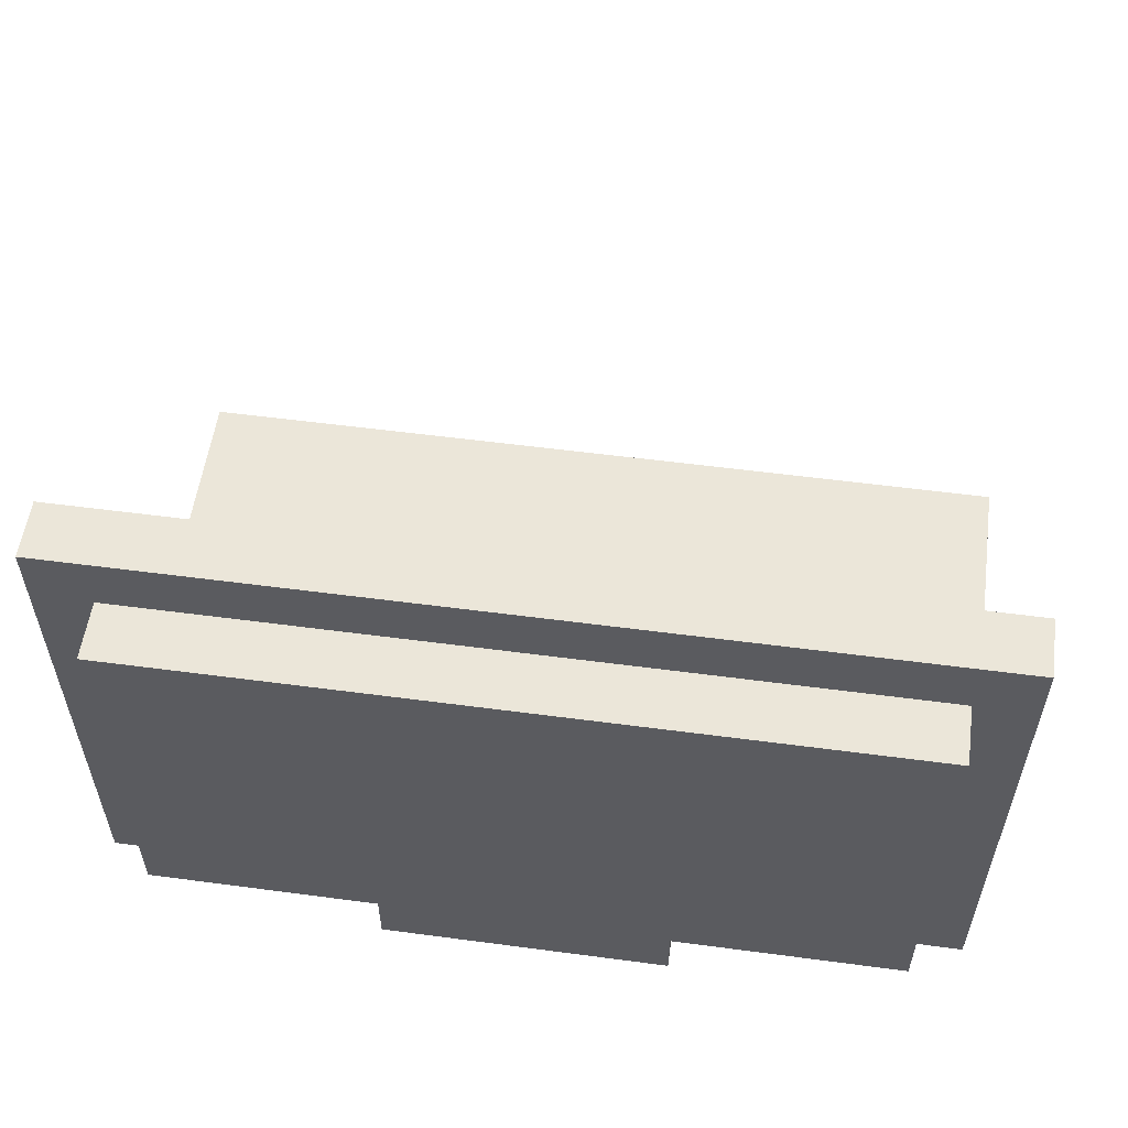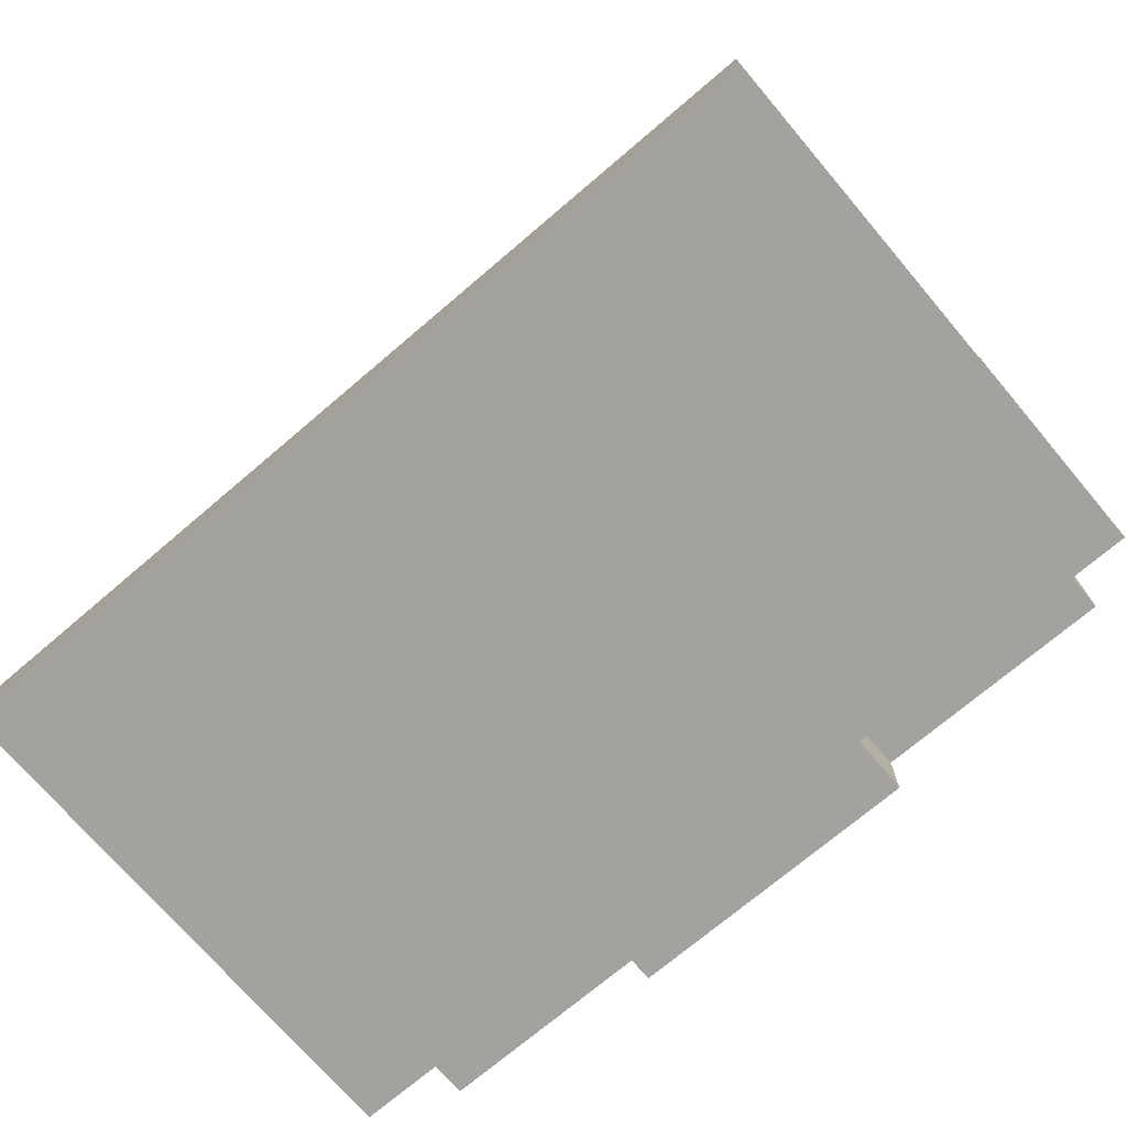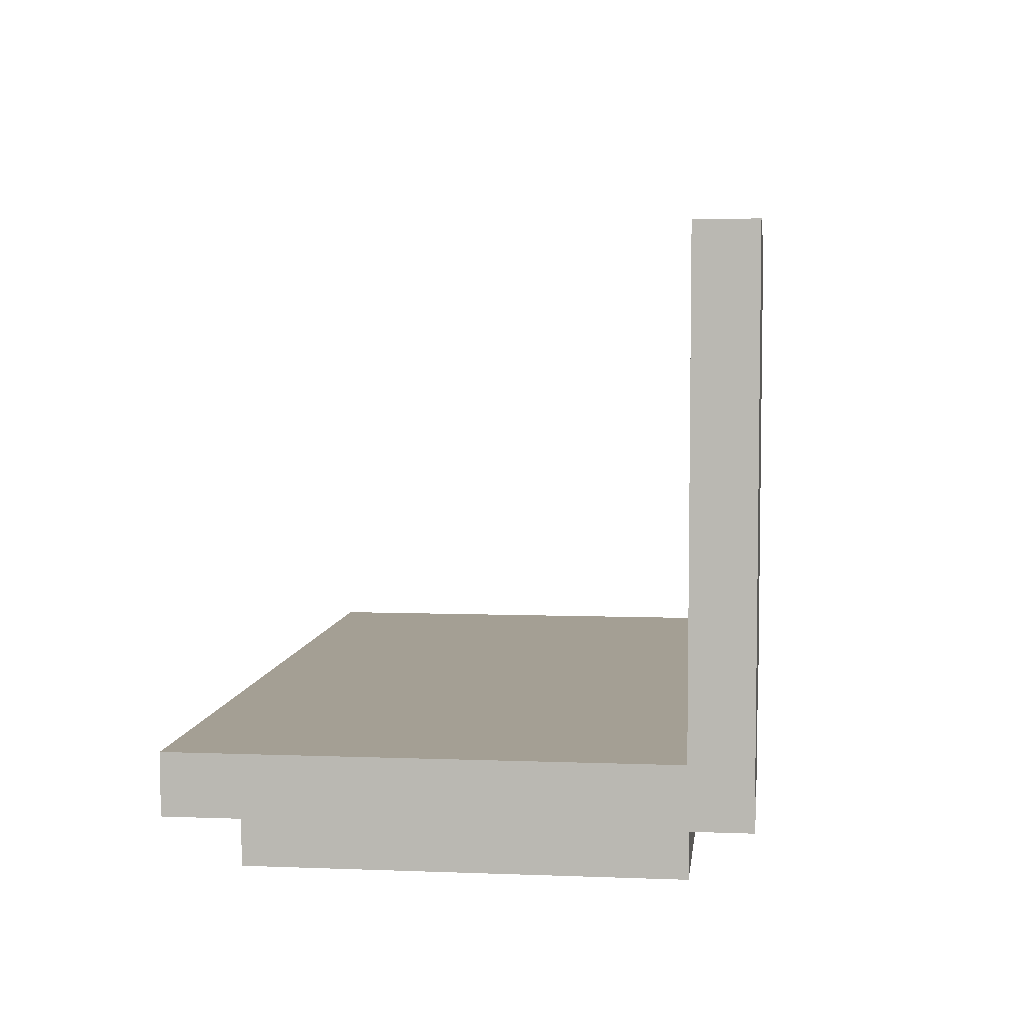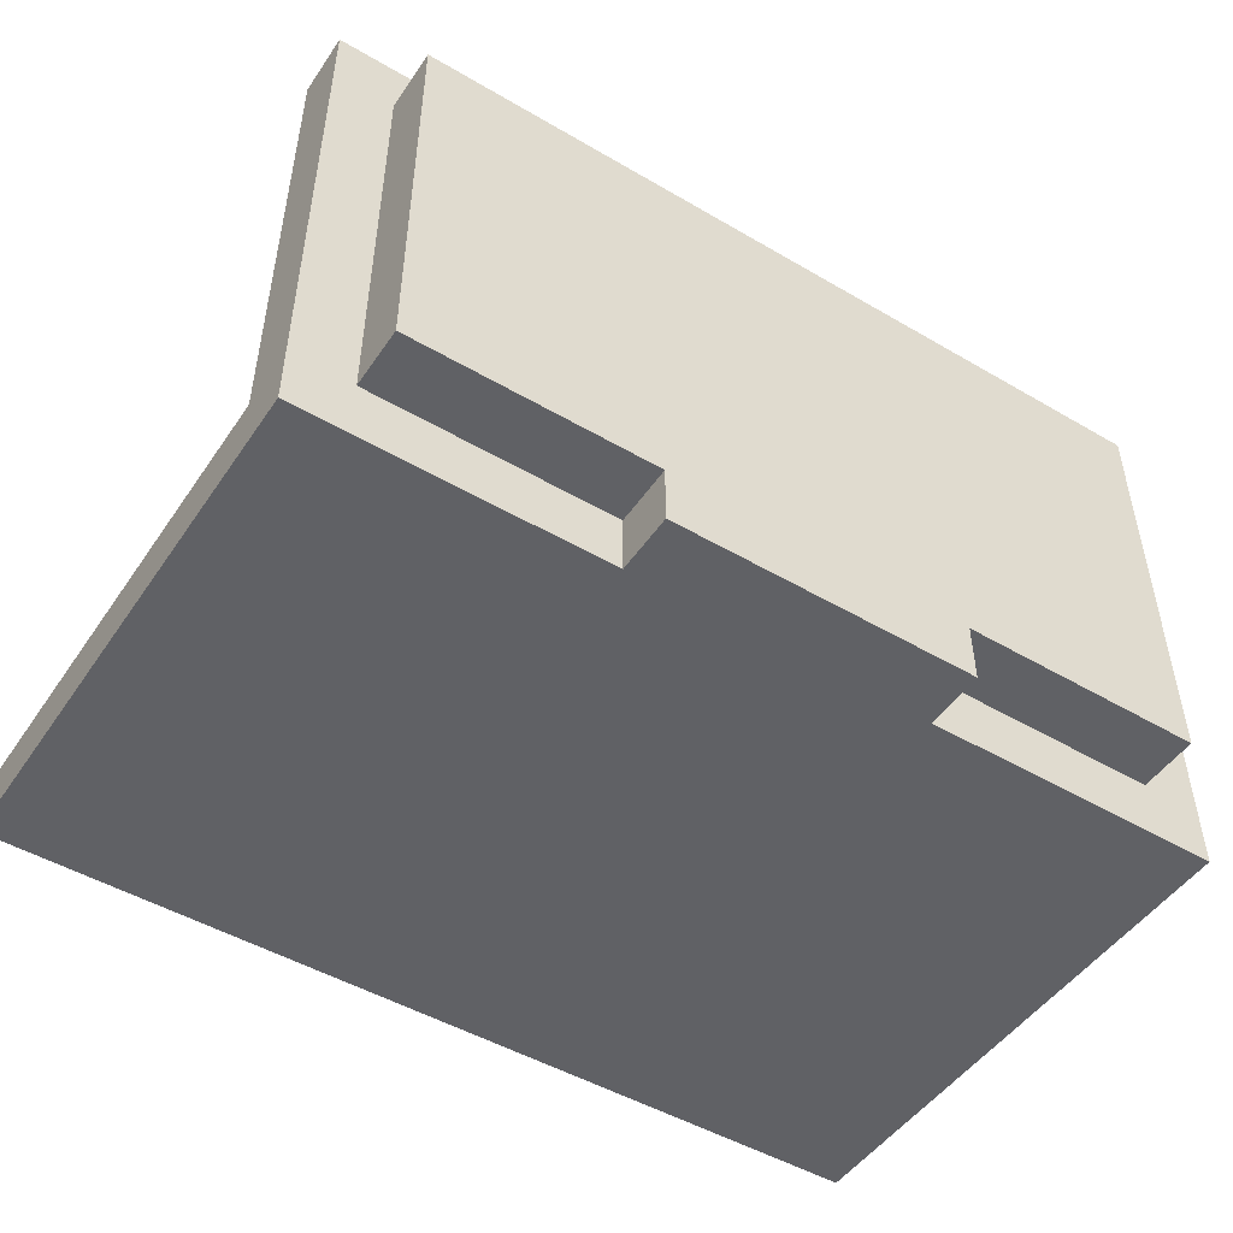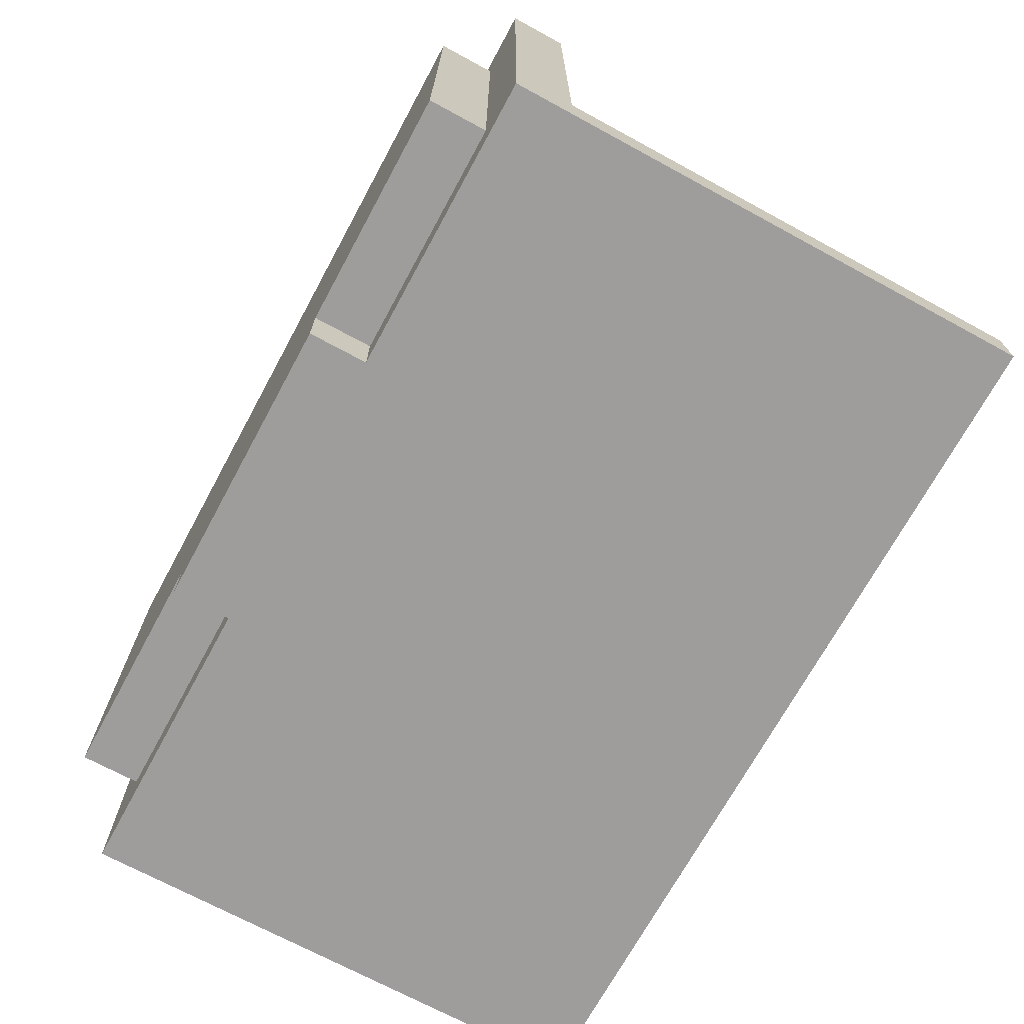
<metadata>
{"format":"obj","ext":"obj","renderer":"f3d","projection":"perspective","resolution":1024,"background":"white","views":[{"elev":55.8,"azim":-172.1,"up":"+Y"},{"elev":-72.6,"azim":40.4,"up":"+Y"},{"elev":5.5,"azim":-83.2,"up":"+Z"},{"elev":-49.0,"azim":147.0,"up":"+Y"},{"elev":-70.6,"azim":-118.5,"up":"+Y"}]}
</metadata>
<code>
v -7.5 0 7.5
v -7.5 0 -1.5
v -7.5 1 7.5
v -7.5 1 -0.5
v -7.5 9 -0.5
v -7.5 9 -1.5
v -6.5 1 -1.5
v -6.5 1 -2.5
v -6.5 8 -1.5
v -6.5 8 -2.5
v -2.5 0 -1.5
v -2.5 0 -2.5
v -2.5 1 -1.5
v -2.5 1 -2.5
v 2.5 0 -1.5
v 2.5 0 -2.5
v 2.5 1 -1.5
v 2.5 1 -2.5
v 6.5 1 -1.5
v 6.5 1 -2.5
v 6.5 8 -1.5
v 6.5 8 -2.5
v 7.5 0 7.5
v 7.5 0 -1.5
v 7.5 1 7.5
v 7.5 1 -0.5
v 7.5 9 -0.5
v 7.5 9 -1.5
v -7.5 0 7.5
v -7.5 1 7.5
v 7.5 0 7.5
v 7.5 1 7.5
v -7.5 1 -0.5
v -7.5 9 -0.5
v -6.5 2 -0.5
v -6.5 8 -0.5
v -4.5 4 -0.5
v -4.5 5 -0.5
v -0.5 4 -0.5
v -0.5 5 -0.5
v 2.5 4 -0.5
v 2.5 5 -0.5
v 4.5 4 -0.5
v 4.5 5 -0.5
v 6.5 2 -0.5
v 6.5 8 -0.5
v 7.5 1 -0.5
v 7.5 9 -0.5
v -7.5 0 -1.5
v -7.5 9 -1.5
v -6.5 1 -1.5
v -6.5 8 -1.5
v -2.5 0 -1.5
v -2.5 1 -1.5
v 2.5 0 -1.5
v 2.5 1 -1.5
v 4.5 1 -1.5
v 5.5 1 -1.5
v 6.5 1 -1.5
v 6.5 8 -1.5
v 7.5 0 -1.5
v 7.5 9 -1.5
v -6.5 1 -2.5
v -6.5 8 -2.5
v -2.5 0 -2.5
v -2.5 1 -2.5
v 2.5 0 -2.5
v 2.5 1 -2.5
v 4.5 1 -2.5
v 4.5 2 -2.5
v 5.5 1 -2.5
v 5.5 2 -2.5
v 6.5 1 -2.5
v 6.5 8 -2.5
v -7.5 0 7.5
v 7.5 0 7.5
v -6.5 0 6.5
v -5.5 0 6.5
v -4.5 0 6.5
v -3.5 0 6.5
v -1.5 0 6.5
v -0.5 0 6.5
v 0.5 0 6.5
v 1.5 0 6.5
v 2.5 0 6.5
v 3.5 0 6.5
v 4.5 0 6.5
v 5.5 0 6.5
v 6.5 0 6.5
v -6.5 0 5.5
v -5.5 0 5.5
v -4.5 0 5.5
v -3.5 0 5.5
v -2.5 0 5.5
v -1.5 0 5.5
v -0.5 0 5.5
v 0.5 0 5.5
v 1.5 0 5.5
v 2.5 0 5.5
v 3.5 0 5.5
v 4.5 0 5.5
v 5.5 0 5.5
v 6.5 0 5.5
v -6.5 0 4.5
v -5.5 0 4.5
v -4.5 0 4.5
v -3.5 0 4.5
v -2.5 0 4.5
v -1.5 0 4.5
v -0.5 0 4.5
v 0.5 0 4.5
v 1.5 0 4.5
v 2.5 0 4.5
v 3.5 0 4.5
v 4.5 0 4.5
v 5.5 0 4.5
v 6.5 0 4.5
v -6.5 0 3.5
v -5.5 0 3.5
v -4.5 0 3.5
v -3.5 0 3.5
v -2.5 0 3.5
v -1.5 0 3.5
v -0.5 0 3.5
v 0.5 0 3.5
v 1.5 0 3.5
v 2.5 0 3.5
v 3.5 0 3.5
v 4.5 0 3.5
v 5.5 0 3.5
v 6.5 0 3.5
v -6.5 0 2.5
v -5.5 0 2.5
v -4.5 0 2.5
v -3.5 0 2.5
v -2.5 0 2.5
v -1.5 0 2.5
v -0.5 0 2.5
v 0.5 0 2.5
v 1.5 0 2.5
v 2.5 0 2.5
v 3.5 0 2.5
v 4.5 0 2.5
v 5.5 0 2.5
v 6.5 0 2.5
v -6.5 0 1.5
v -5.5 0 1.5
v -4.5 0 1.5
v -3.5 0 1.5
v -2.5 0 1.5
v -1.5 0 1.5
v -0.5 0 1.5
v 0.5 0 1.5
v 1.5 0 1.5
v 2.5 0 1.5
v 3.5 0 1.5
v 4.5 0 1.5
v 5.5 0 1.5
v 6.5 0 1.5
v -6.5 0 0.5
v -5.5 0 0.5
v -4.5 0 0.5
v -3.5 0 0.5
v -2.5 0 0.5
v -1.5 0 0.5
v -0.5 0 0.5
v 0.5 0 0.5
v 1.5 0 0.5
v 2.5 0 0.5
v 3.5 0 0.5
v 4.5 0 0.5
v 5.5 0 0.5
v 6.5 0 0.5
v -7.5 0 -1.5
v -2.5 0 -1.5
v 2.5 0 -1.5
v 7.5 0 -1.5
v -2.5 0 -2.5
v 2.5 0 -2.5
v -6.5 1 -1.5
v -2.5 1 -1.5
v 2.5 1 -1.5
v 4.5 1 -1.5
v 5.5 1 -1.5
v 6.5 1 -1.5
v -6.5 1 -2.5
v -2.5 1 -2.5
v 2.5 1 -2.5
v 4.5 1 -2.5
v 5.5 1 -2.5
v 6.5 1 -2.5
v -7.5 1 7.5
v 7.5 1 7.5
v -6.5 1 6.5
v -5.5 1 6.5
v -4.5 1 6.5
v -3.5 1 6.5
v -1.5 1 6.5
v -0.5 1 6.5
v 0.5 1 6.5
v 1.5 1 6.5
v 2.5 1 6.5
v 3.5 1 6.5
v 4.5 1 6.5
v 5.5 1 6.5
v 6.5 1 6.5
v -6.5 1 5.5
v -5.5 1 5.5
v -4.5 1 5.5
v -3.5 1 5.5
v -2.5 1 5.5
v -1.5 1 5.5
v -0.5 1 5.5
v 0.5 1 5.5
v 1.5 1 5.5
v 2.5 1 5.5
v 3.5 1 5.5
v 4.5 1 5.5
v 5.5 1 5.5
v 6.5 1 5.5
v -6.5 1 4.5
v -5.5 1 4.5
v -4.5 1 4.5
v -3.5 1 4.5
v -2.5 1 4.5
v -1.5 1 4.5
v -0.5 1 4.5
v 0.5 1 4.5
v 1.5 1 4.5
v 2.5 1 4.5
v 3.5 1 4.5
v 4.5 1 4.5
v 5.5 1 4.5
v 6.5 1 4.5
v -6.5 1 3.5
v -5.5 1 3.5
v -4.5 1 3.5
v -3.5 1 3.5
v -2.5 1 3.5
v -1.5 1 3.5
v -0.5 1 3.5
v 0.5 1 3.5
v 1.5 1 3.5
v 2.5 1 3.5
v 3.5 1 3.5
v 4.5 1 3.5
v 5.5 1 3.5
v 6.5 1 3.5
v -6.5 1 2.5
v -5.5 1 2.5
v -4.5 1 2.5
v -3.5 1 2.5
v -2.5 1 2.5
v -1.5 1 2.5
v -0.5 1 2.5
v 0.5 1 2.5
v 1.5 1 2.5
v 2.5 1 2.5
v 3.5 1 2.5
v 4.5 1 2.5
v 5.5 1 2.5
v 6.5 1 2.5
v -6.5 1 1.5
v -5.5 1 1.5
v -4.5 1 1.5
v -3.5 1 1.5
v -2.5 1 1.5
v -1.5 1 1.5
v -0.5 1 1.5
v 0.5 1 1.5
v 1.5 1 1.5
v 2.5 1 1.5
v 3.5 1 1.5
v 4.5 1 1.5
v 5.5 1 1.5
v 6.5 1 1.5
v -6.5 1 0.5
v -5.5 1 0.5
v -4.5 1 0.5
v -3.5 1 0.5
v -2.5 1 0.5
v -1.5 1 0.5
v -0.5 1 0.5
v 0.5 1 0.5
v 1.5 1 0.5
v 2.5 1 0.5
v 3.5 1 0.5
v 4.5 1 0.5
v 5.5 1 0.5
v 6.5 1 0.5
v -7.5 1 -0.5
v 7.5 1 -0.5
v -6.5 8 -1.5
v 6.5 8 -1.5
v -6.5 8 -2.5
v 6.5 8 -2.5
v -7.5 9 -0.5
v 7.5 9 -0.5
v -7.5 9 -1.5
v 7.5 9 -1.5
f 3 2 1
f 4 2 3
f 5 2 4
f 6 2 5
f 9 8 7
f 10 8 9
f 13 12 11
f 14 12 13
f 15 16 17
f 17 16 18
f 19 20 21
f 21 20 22
f 23 24 25
f 25 24 26
f 26 24 27
f 27 24 28
f 31 30 29
f 32 30 31
f 35 34 33
f 36 34 35
f 37 36 35
f 38 36 37
f 39 37 35
f 39 38 37
f 40 36 38
f 40 38 39
f 41 39 35
f 41 40 39
f 42 36 40
f 42 40 41
f 43 41 35
f 43 42 41
f 44 36 42
f 44 42 43
f 45 35 33
f 45 43 35
f 45 44 43
f 46 36 44
f 46 44 45
f 46 34 36
f 47 45 33
f 47 46 45
f 48 34 46
f 48 46 47
f 49 50 51
f 51 50 52
f 49 51 53
f 53 51 54
f 55 56 57
f 55 57 58
f 55 58 59
f 52 50 60
f 55 59 61
f 59 60 61
f 60 50 62
f 61 60 62
f 63 64 66
f 65 66 67
f 66 64 68
f 67 66 68
f 68 64 69
f 69 64 70
f 69 70 71
f 70 64 72
f 71 70 72
f 71 72 73
f 72 64 74
f 73 72 74
f 77 76 75
f 78 76 77
f 79 76 78
f 80 76 79
f 81 76 80
f 82 76 81
f 83 76 82
f 84 76 83
f 85 76 84
f 86 76 85
f 87 76 86
f 88 76 87
f 89 76 88
f 90 77 75
f 90 78 77
f 91 79 78
f 91 78 90
f 92 80 79
f 92 79 91
f 93 81 80
f 93 80 92
f 94 81 93
f 95 82 81
f 95 81 94
f 96 83 82
f 96 82 95
f 97 84 83
f 97 83 96
f 98 85 84
f 98 84 97
f 99 86 85
f 99 85 98
f 100 87 86
f 100 86 99
f 101 88 87
f 101 87 100
f 102 89 88
f 102 88 101
f 103 76 89
f 103 89 102
f 104 90 75
f 104 91 90
f 105 92 91
f 105 91 104
f 106 93 92
f 106 92 105
f 107 94 93
f 107 93 106
f 108 95 94
f 108 94 107
f 109 96 95
f 109 95 108
f 110 97 96
f 110 96 109
f 111 98 97
f 111 97 110
f 112 99 98
f 112 98 111
f 113 100 99
f 113 99 112
f 114 101 100
f 114 100 113
f 115 102 101
f 115 101 114
f 116 103 102
f 116 102 115
f 117 76 103
f 117 103 116
f 118 104 75
f 118 105 104
f 119 106 105
f 119 105 118
f 120 107 106
f 120 106 119
f 121 108 107
f 121 107 120
f 122 109 108
f 122 108 121
f 123 110 109
f 123 109 122
f 124 111 110
f 124 110 123
f 125 112 111
f 125 111 124
f 126 113 112
f 126 112 125
f 127 114 113
f 127 113 126
f 128 115 114
f 128 114 127
f 129 116 115
f 129 115 128
f 130 117 116
f 130 116 129
f 131 76 117
f 131 117 130
f 132 118 75
f 132 119 118
f 133 120 119
f 133 119 132
f 134 121 120
f 134 120 133
f 135 122 121
f 135 121 134
f 136 123 122
f 136 122 135
f 137 124 123
f 137 123 136
f 138 125 124
f 138 124 137
f 139 126 125
f 139 125 138
f 140 127 126
f 140 126 139
f 141 128 127
f 141 127 140
f 142 129 128
f 142 128 141
f 143 130 129
f 143 129 142
f 144 131 130
f 144 130 143
f 145 76 131
f 145 131 144
f 146 132 75
f 146 133 132
f 147 134 133
f 147 133 146
f 148 135 134
f 148 134 147
f 149 136 135
f 149 135 148
f 150 137 136
f 150 136 149
f 151 138 137
f 151 137 150
f 152 139 138
f 152 138 151
f 153 140 139
f 153 139 152
f 154 141 140
f 154 140 153
f 155 142 141
f 155 141 154
f 156 143 142
f 156 142 155
f 157 144 143
f 157 143 156
f 158 145 144
f 158 144 157
f 159 76 145
f 159 145 158
f 160 146 75
f 160 147 146
f 161 148 147
f 161 147 160
f 162 149 148
f 162 148 161
f 163 150 149
f 163 149 162
f 164 151 150
f 164 150 163
f 165 152 151
f 165 151 164
f 166 153 152
f 166 152 165
f 167 154 153
f 167 153 166
f 168 155 154
f 168 154 167
f 169 156 155
f 169 155 168
f 170 157 156
f 170 156 169
f 171 158 157
f 171 157 170
f 172 159 158
f 172 158 171
f 173 76 159
f 173 159 172
f 174 162 161
f 174 161 160
f 174 173 172
f 174 165 164
f 174 160 75
f 174 171 170
f 174 172 171
f 174 169 168
f 174 170 169
f 174 167 166
f 174 168 167
f 174 166 165
f 174 163 162
f 174 164 163
f 175 173 174
f 176 173 175
f 177 76 173
f 177 173 176
f 178 176 175
f 179 176 178
f 186 181 180
f 187 181 186
f 188 183 182
f 189 184 183
f 189 183 188
f 190 185 184
f 190 184 189
f 191 185 190
f 192 193 194
f 194 193 195
f 195 193 196
f 196 193 197
f 197 193 198
f 198 193 199
f 199 193 200
f 200 193 201
f 201 193 202
f 202 193 203
f 203 193 204
f 204 193 205
f 205 193 206
f 192 194 207
f 194 195 207
f 195 196 208
f 207 195 208
f 196 197 209
f 208 196 209
f 197 198 210
f 209 197 210
f 210 198 211
f 198 199 212
f 211 198 212
f 199 200 213
f 212 199 213
f 200 201 214
f 213 200 214
f 201 202 215
f 214 201 215
f 202 203 216
f 215 202 216
f 203 204 217
f 216 203 217
f 204 205 218
f 217 204 218
f 205 206 219
f 218 205 219
f 206 193 220
f 219 206 220
f 192 207 221
f 207 208 221
f 208 209 222
f 221 208 222
f 209 210 223
f 222 209 223
f 210 211 224
f 223 210 224
f 211 212 225
f 224 211 225
f 212 213 226
f 225 212 226
f 213 214 227
f 226 213 227
f 214 215 228
f 227 214 228
f 215 216 229
f 228 215 229
f 216 217 230
f 229 216 230
f 217 218 231
f 230 217 231
f 218 219 232
f 231 218 232
f 219 220 233
f 232 219 233
f 220 193 234
f 233 220 234
f 192 221 235
f 221 222 235
f 222 223 236
f 235 222 236
f 223 224 237
f 236 223 237
f 224 225 238
f 237 224 238
f 225 226 239
f 238 225 239
f 226 227 240
f 239 226 240
f 227 228 241
f 240 227 241
f 228 229 242
f 241 228 242
f 229 230 243
f 242 229 243
f 230 231 244
f 243 230 244
f 231 232 245
f 244 231 245
f 232 233 246
f 245 232 246
f 233 234 247
f 246 233 247
f 234 193 248
f 247 234 248
f 192 235 249
f 235 236 249
f 236 237 250
f 249 236 250
f 237 238 251
f 250 237 251
f 238 239 252
f 251 238 252
f 239 240 253
f 252 239 253
f 240 241 254
f 253 240 254
f 241 242 255
f 254 241 255
f 242 243 256
f 255 242 256
f 243 244 257
f 256 243 257
f 244 245 258
f 257 244 258
f 245 246 259
f 258 245 259
f 246 247 260
f 259 246 260
f 247 248 261
f 260 247 261
f 248 193 262
f 261 248 262
f 192 249 263
f 249 250 263
f 250 251 264
f 263 250 264
f 251 252 265
f 264 251 265
f 252 253 266
f 265 252 266
f 253 254 267
f 266 253 267
f 254 255 268
f 267 254 268
f 255 256 269
f 268 255 269
f 256 257 270
f 269 256 270
f 257 258 271
f 270 257 271
f 258 259 272
f 271 258 272
f 259 260 273
f 272 259 273
f 260 261 274
f 273 260 274
f 261 262 275
f 274 261 275
f 262 193 276
f 275 262 276
f 192 263 277
f 263 264 277
f 264 265 278
f 277 264 278
f 265 266 279
f 278 265 279
f 266 267 280
f 279 266 280
f 267 268 281
f 280 267 281
f 268 269 282
f 281 268 282
f 269 270 283
f 282 269 283
f 270 271 284
f 283 270 284
f 271 272 285
f 284 271 285
f 272 273 286
f 285 272 286
f 273 274 287
f 286 273 287
f 274 275 288
f 287 274 288
f 275 276 289
f 288 275 289
f 276 193 290
f 289 276 290
f 278 279 291
f 277 278 291
f 289 290 291
f 281 282 291
f 192 277 291
f 287 288 291
f 288 289 291
f 285 286 291
f 286 287 291
f 283 284 291
f 284 285 291
f 282 283 291
f 279 280 291
f 280 281 291
f 290 193 292
f 291 290 292
f 293 294 295
f 295 294 296
f 297 298 299
f 299 298 300

</code>
